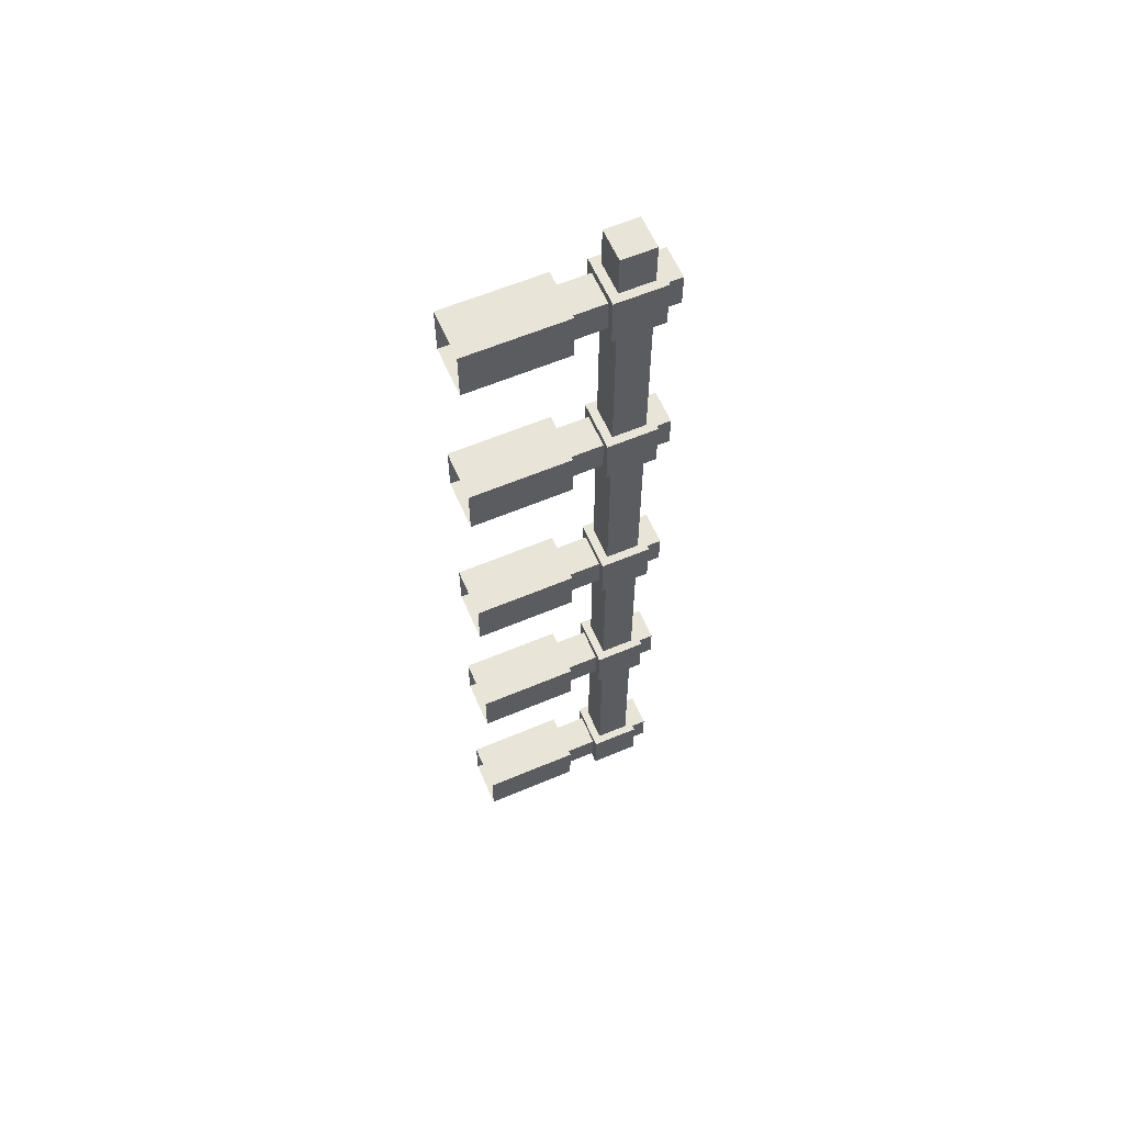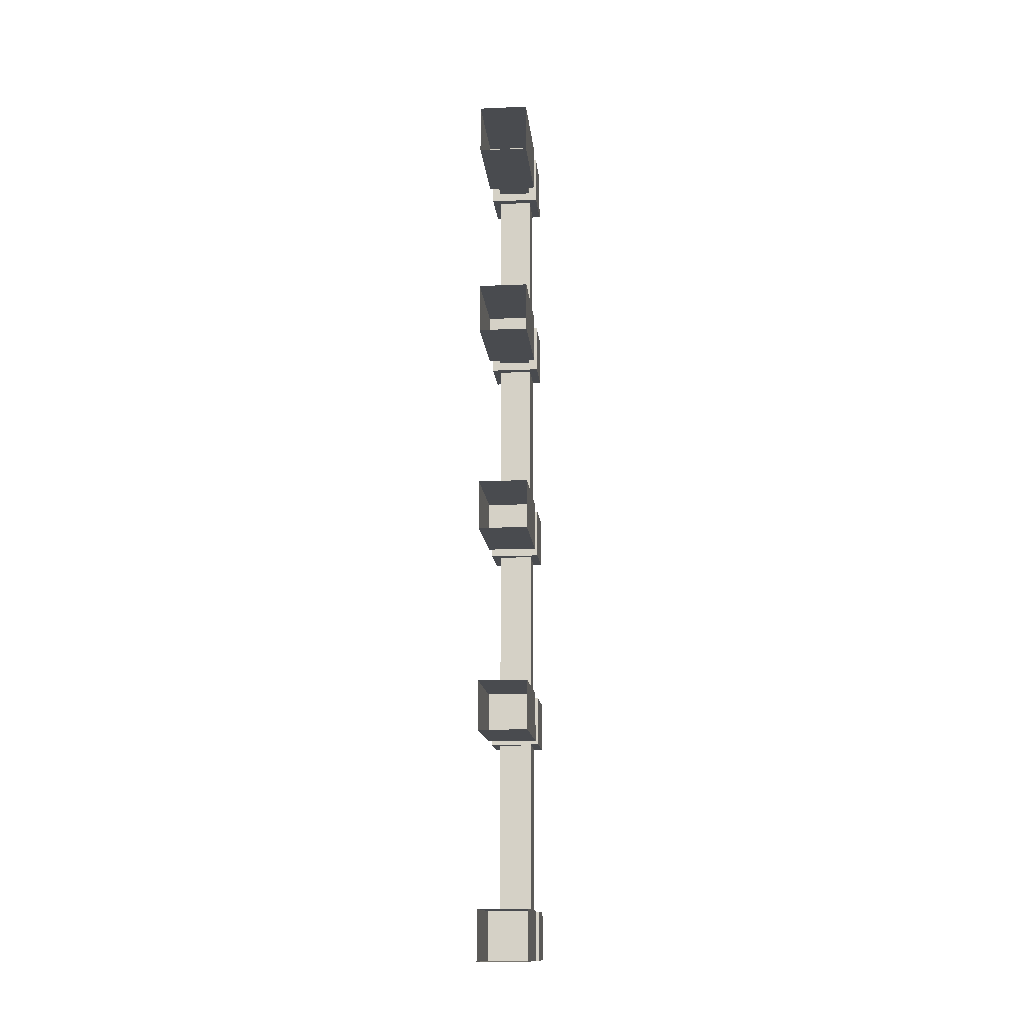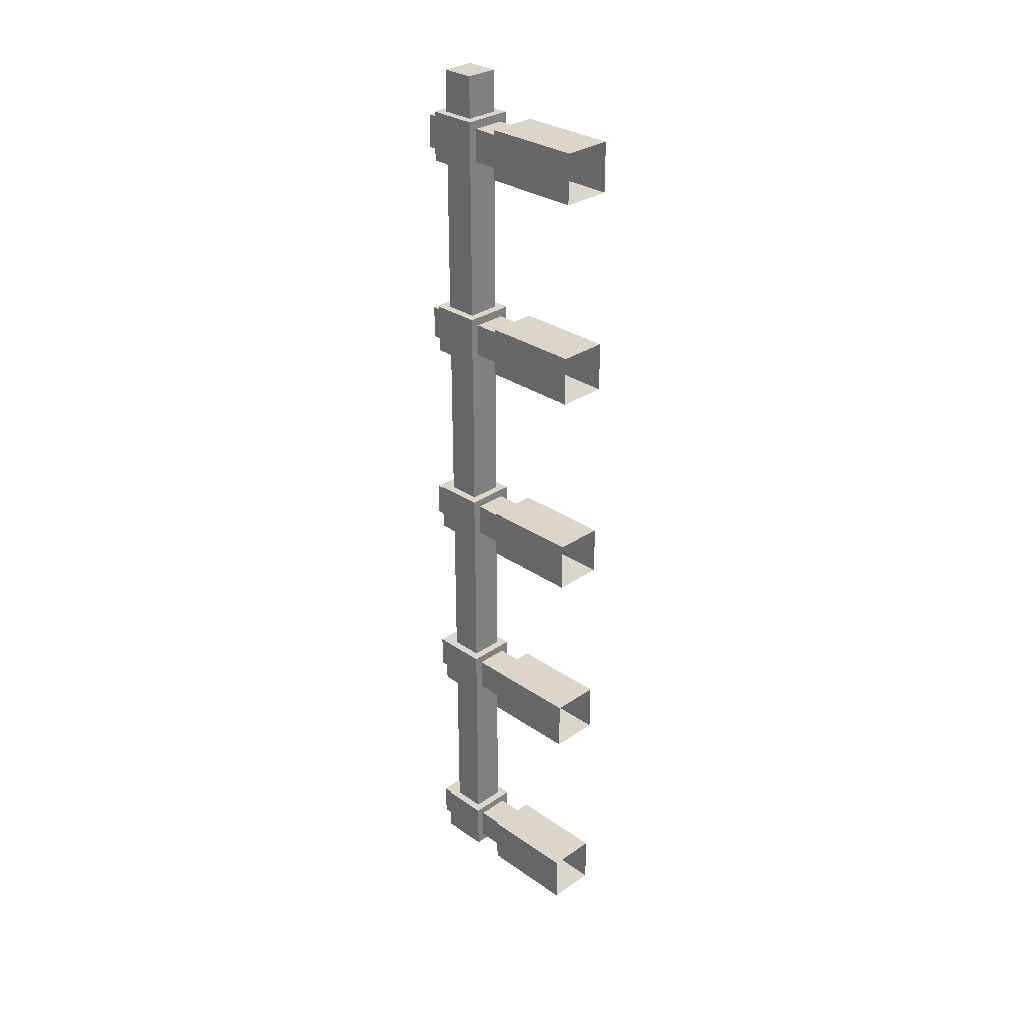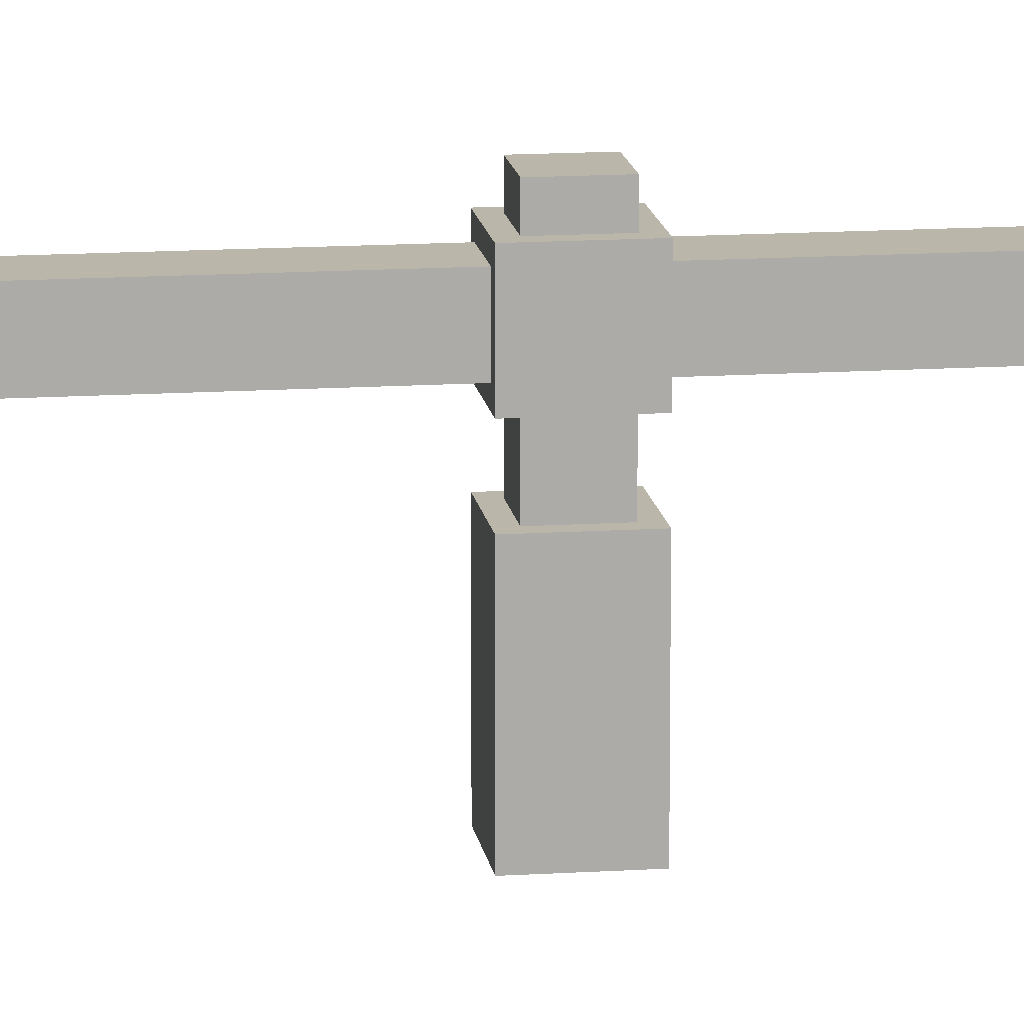
<metadata>
{"format":"obj","ext":"obj","renderer":"f3d","projection":"perspective","resolution":1024,"background":"white","views":[{"elev":60.6,"azim":-113.3,"up":"+Y"},{"elev":-14.2,"azim":-174.5,"up":"+Y"},{"elev":30.1,"azim":135.1,"up":"+Y"},{"elev":14.1,"azim":-98.1,"up":"+Z"}]}
</metadata>
<code>
g Ice_Palace_Duel_Railing_001_Collider
v -10.12 -13.31 18.75
v -10.12 -13.56 18.75
v -10.12 -13.56 19
v -10.12 -13.31 19
v -10.38 -13.31 18.75
v -10.38 -13.31 19
v -10.38 -13.56 19
v -10.38 -13.56 18.75
v -10.12 -13.56 18.75
v -10.38 -13.56 18.75
v -10.38 -13.56 19
v -10.12 -13.56 19
v -10.12 -13.31 19
v -10.38 -13.31 19
v -10.38 -13.31 18.75
v -10.12 -13.31 18.75
v -10.06 -13.25 19
v -10.06 -13.62 19
v -10.06 -13.62 19.38
v -10.06 -13.25 19.38
v -10.44 -13.25 19
v -10.44 -13.25 19.38
v -10.44 -13.62 19.38
v -10.44 -13.62 19
v -10.06 -13.25 19
v -10.44 -13.25 19
v -10.44 -13.62 19
v -10.06 -13.62 19
v -10.06 -13.62 19
v -10.44 -13.62 19
v -10.44 -13.62 19.38
v -10.06 -13.62 19.38
v -10.06 -13.62 19.38
v -10.44 -13.62 19.38
v -10.44 -13.25 19.38
v -10.06 -13.25 19.38
v -10.06 -13.25 19.38
v -10.44 -13.25 19.38
v -10.44 -13.25 19
v -10.06 -13.25 19
v -10.12 -13.31 19.38
v -10.12 -13.56 19.38
v -10.12 -13.56 19.5
v -10.12 -13.31 19.5
v -10.38 -13.31 19.38
v -10.38 -13.31 19.5
v -10.38 -13.56 19.5
v -10.38 -13.56 19.38
v -10.12 -13.56 19.38
v -10.38 -13.56 19.38
v -10.38 -13.56 19.5
v -10.12 -13.56 19.5
v -10.12 -13.56 19.5
v -10.38 -13.56 19.5
v -10.38 -13.31 19.5
v -10.12 -13.31 19.5
v -10.12 -13.31 19.5
v -10.38 -13.31 19.5
v -10.38 -13.31 19.38
v -10.12 -13.31 19.38
v -10.12 -14.81 19.06
v -10.12 -14.81 19.31
v -10.12 -13.62 19.31
v -10.12 -13.62 19.06
v -10.38 -14.81 19.06
v -10.38 -13.62 19.06
v -10.38 -13.62 19.31
v -10.38 -14.81 19.31
v -10.12 -14.81 19.31
v -10.38 -14.81 19.31
v -10.38 -13.62 19.31
v -10.12 -13.62 19.31
v -10.12 -13.62 19.06
v -10.38 -13.62 19.06
v -10.38 -14.81 19.06
v -10.12 -14.81 19.06
v -10.12 -14.88 18.75
v -10.12 -15.12 18.75
v -10.12 -15.12 19
v -10.12 -14.88 19
v -10.38 -14.88 18.75
v -10.38 -14.88 19
v -10.38 -15.12 19
v -10.38 -15.12 18.75
v -10.12 -15.12 18.75
v -10.38 -15.12 18.75
v -10.38 -15.12 19
v -10.12 -15.12 19
v -10.12 -14.88 19
v -10.38 -14.88 19
v -10.38 -14.88 18.75
v -10.12 -14.88 18.75
v -10.06 -14.81 19
v -10.06 -15.19 19
v -10.06 -15.19 19.38
v -10.06 -14.81 19.38
v -10.44 -14.81 19
v -10.44 -14.81 19.38
v -10.44 -15.19 19.38
v -10.44 -15.19 19
v -10.06 -14.81 19
v -10.44 -14.81 19
v -10.44 -15.19 19
v -10.06 -15.19 19
v -10.06 -15.19 19
v -10.44 -15.19 19
v -10.44 -15.19 19.38
v -10.06 -15.19 19.38
v -10.06 -15.19 19.38
v -10.44 -15.19 19.38
v -10.44 -14.81 19.38
v -10.06 -14.81 19.38
v -10.06 -14.81 19.38
v -10.44 -14.81 19.38
v -10.44 -14.81 19
v -10.06 -14.81 19
v -10.12 -14.88 19.38
v -10.12 -15.12 19.38
v -10.12 -15.12 19.5
v -10.12 -14.88 19.5
v -10.38 -14.88 19.38
v -10.38 -14.88 19.5
v -10.38 -15.12 19.5
v -10.38 -15.12 19.38
v -10.12 -15.12 19.38
v -10.38 -15.12 19.38
v -10.38 -15.12 19.5
v -10.12 -15.12 19.5
v -10.12 -15.12 19.5
v -10.38 -15.12 19.5
v -10.38 -14.88 19.5
v -10.12 -14.88 19.5
v -10.12 -14.88 19.5
v -10.38 -14.88 19.5
v -10.38 -14.88 19.38
v -10.12 -14.88 19.38
v -10.12 -16.5 19.06
v -10.12 -16.5 19.31
v -10.12 -15.19 19.31
v -10.12 -15.19 19.06
v -10.38 -16.5 19.06
v -10.38 -15.19 19.06
v -10.38 -15.19 19.31
v -10.38 -16.5 19.31
v -10.12 -16.5 19.31
v -10.38 -16.5 19.31
v -10.38 -15.19 19.31
v -10.12 -15.19 19.31
v -10.12 -15.19 19.06
v -10.38 -15.19 19.06
v -10.38 -16.5 19.06
v -10.12 -16.5 19.06
v -10.06 -14.81 18
v -10.06 -15.19 18
v -10.06 -15.19 18.75
v -10.06 -14.81 18.75
v -10.44 -14.81 18
v -10.44 -14.81 18.75
v -10.44 -15.19 18.75
v -10.44 -15.19 18
v -10.06 -15.19 18
v -10.44 -15.19 18
v -10.44 -15.19 18.75
v -10.06 -15.19 18.75
v -10.06 -15.19 18.75
v -10.44 -15.19 18.75
v -10.44 -14.81 18.75
v -10.06 -14.81 18.75
v -10.06 -14.81 18.75
v -10.44 -14.81 18.75
v -10.44 -14.81 18
v -10.06 -14.81 18
v -10.06 -13.25 18
v -10.06 -13.62 18
v -10.06 -13.62 18.75
v -10.06 -13.25 18.75
v -10.44 -13.25 18
v -10.44 -13.25 18.75
v -10.44 -13.62 18.75
v -10.44 -13.62 18
v -10.06 -13.62 18
v -10.44 -13.62 18
v -10.44 -13.62 18.75
v -10.06 -13.62 18.75
v -10.06 -13.62 18.75
v -10.44 -13.62 18.75
v -10.44 -13.25 18.75
v -10.06 -13.25 18.75
v -10.06 -13.25 18.75
v -10.44 -13.25 18.75
v -10.44 -13.25 18
v -10.06 -13.25 18
v -10.12 -10.12 18.75
v -10.12 -10.38 18.75
v -10.12 -10.38 19
v -10.12 -10.12 19
v -10.38 -10.12 18.75
v -10.38 -10.12 19
v -10.38 -10.38 19
v -10.38 -10.38 18.75
v -10.12 -10.38 18.75
v -10.38 -10.38 18.75
v -10.38 -10.38 19
v -10.12 -10.38 19
v -10.12 -10.12 19
v -10.38 -10.12 19
v -10.38 -10.12 18.75
v -10.12 -10.12 18.75
v -10.06 -10.06 19
v -10.06 -10.44 19
v -10.06 -10.44 19.38
v -10.06 -10.06 19.38
v -10.44 -10.06 19
v -10.44 -10.06 19.38
v -10.44 -10.44 19.38
v -10.44 -10.44 19
v -10.06 -10.06 19
v -10.44 -10.06 19
v -10.44 -10.44 19
v -10.06 -10.44 19
v -10.06 -10.44 19
v -10.44 -10.44 19
v -10.44 -10.44 19.38
v -10.06 -10.44 19.38
v -10.06 -10.44 19.38
v -10.44 -10.44 19.38
v -10.44 -10.06 19.38
v -10.06 -10.06 19.38
v -10.06 -10.06 19.38
v -10.44 -10.06 19.38
v -10.44 -10.06 19
v -10.06 -10.06 19
v -10.12 -10.12 19.38
v -10.12 -10.38 19.38
v -10.12 -10.38 19.5
v -10.12 -10.12 19.5
v -10.38 -10.12 19.38
v -10.38 -10.12 19.5
v -10.38 -10.38 19.5
v -10.38 -10.38 19.38
v -10.12 -10.38 19.38
v -10.38 -10.38 19.38
v -10.38 -10.38 19.5
v -10.12 -10.38 19.5
v -10.12 -10.38 19.5
v -10.38 -10.38 19.5
v -10.38 -10.12 19.5
v -10.12 -10.12 19.5
v -10.12 -10.12 19.5
v -10.38 -10.12 19.5
v -10.38 -10.12 19.38
v -10.12 -10.12 19.38
v -10.12 -11.62 19.06
v -10.12 -11.62 19.31
v -10.12 -10.44 19.31
v -10.12 -10.44 19.06
v -10.38 -11.62 19.06
v -10.38 -10.44 19.06
v -10.38 -10.44 19.31
v -10.38 -11.62 19.31
v -10.12 -11.62 19.31
v -10.38 -11.62 19.31
v -10.38 -10.44 19.31
v -10.12 -10.44 19.31
v -10.12 -10.44 19.06
v -10.38 -10.44 19.06
v -10.38 -11.62 19.06
v -10.12 -11.62 19.06
v -10.12 -11.69 18.75
v -10.12 -11.94 18.75
v -10.12 -11.94 19
v -10.12 -11.69 19
v -10.38 -11.69 18.75
v -10.38 -11.69 19
v -10.38 -11.94 19
v -10.38 -11.94 18.75
v -10.12 -11.94 18.75
v -10.38 -11.94 18.75
v -10.38 -11.94 19
v -10.12 -11.94 19
v -10.12 -11.69 19
v -10.38 -11.69 19
v -10.38 -11.69 18.75
v -10.12 -11.69 18.75
v -10.06 -11.62 19
v -10.06 -12 19
v -10.06 -12 19.38
v -10.06 -11.62 19.38
v -10.44 -11.62 19
v -10.44 -11.62 19.38
v -10.44 -12 19.38
v -10.44 -12 19
v -10.06 -11.62 19
v -10.44 -11.62 19
v -10.44 -12 19
v -10.06 -12 19
v -10.06 -12 19
v -10.44 -12 19
v -10.44 -12 19.38
v -10.06 -12 19.38
v -10.06 -12 19.38
v -10.44 -12 19.38
v -10.44 -11.62 19.38
v -10.06 -11.62 19.38
v -10.06 -11.62 19.38
v -10.44 -11.62 19.38
v -10.44 -11.62 19
v -10.06 -11.62 19
v -10.12 -11.69 19.38
v -10.12 -11.94 19.38
v -10.12 -11.94 19.5
v -10.12 -11.69 19.5
v -10.38 -11.69 19.38
v -10.38 -11.69 19.5
v -10.38 -11.94 19.5
v -10.38 -11.94 19.38
v -10.12 -11.94 19.38
v -10.38 -11.94 19.38
v -10.38 -11.94 19.5
v -10.12 -11.94 19.5
v -10.12 -11.94 19.5
v -10.38 -11.94 19.5
v -10.38 -11.69 19.5
v -10.12 -11.69 19.5
v -10.12 -11.69 19.5
v -10.38 -11.69 19.5
v -10.38 -11.69 19.38
v -10.12 -11.69 19.38
v -10.12 -13.25 19.06
v -10.12 -13.25 19.31
v -10.12 -12 19.31
v -10.12 -12 19.06
v -10.38 -13.25 19.06
v -10.38 -12 19.06
v -10.38 -12 19.31
v -10.38 -13.25 19.31
v -10.12 -13.25 19.31
v -10.38 -13.25 19.31
v -10.38 -12 19.31
v -10.12 -12 19.31
v -10.12 -12 19.06
v -10.38 -12 19.06
v -10.38 -13.25 19.06
v -10.12 -13.25 19.06
v -10.06 -11.62 18
v -10.06 -12 18
v -10.06 -12 18.75
v -10.06 -11.62 18.75
v -10.44 -11.62 18
v -10.44 -11.62 18.75
v -10.44 -12 18.75
v -10.44 -12 18
v -10.06 -12 18
v -10.44 -12 18
v -10.44 -12 18.75
v -10.06 -12 18.75
v -10.06 -12 18.75
v -10.44 -12 18.75
v -10.44 -11.62 18.75
v -10.06 -11.62 18.75
v -10.06 -11.62 18.75
v -10.44 -11.62 18.75
v -10.44 -11.62 18
v -10.06 -11.62 18
v -10.06 -10.06 18
v -10.06 -10.44 18
v -10.06 -10.44 18.75
v -10.06 -10.06 18.75
v -10.44 -10.06 18
v -10.44 -10.06 18.75
v -10.44 -10.44 18.75
v -10.44 -10.44 18
v -10.06 -10.44 18
v -10.44 -10.44 18
v -10.44 -10.44 18.75
v -10.06 -10.44 18.75
v -10.06 -10.44 18.75
v -10.44 -10.44 18.75
v -10.44 -10.06 18.75
v -10.06 -10.06 18.75
v -10.06 -10.06 18.75
v -10.44 -10.06 18.75
v -10.44 -10.06 18
v -10.06 -10.06 18
v -10.12 -16.56 18.75
v -10.12 -16.81 18.75
v -10.12 -16.81 19
v -10.12 -16.56 19
v -10.38 -16.56 18.75
v -10.38 -16.56 19
v -10.38 -16.81 19
v -10.38 -16.81 18.75
v -10.12 -16.81 18.75
v -10.38 -16.81 18.75
v -10.38 -16.81 19
v -10.12 -16.81 19
v -10.12 -16.56 19
v -10.38 -16.56 19
v -10.38 -16.56 18.75
v -10.12 -16.56 18.75
v -10.06 -16.5 19
v -10.06 -16.88 19
v -10.06 -16.88 19.38
v -10.06 -16.5 19.38
v -10.44 -16.5 19
v -10.44 -16.5 19.38
v -10.44 -16.88 19.38
v -10.44 -16.88 19
v -10.06 -16.5 19
v -10.44 -16.5 19
v -10.44 -16.88 19
v -10.06 -16.88 19
v -10.06 -16.88 19
v -10.44 -16.88 19
v -10.44 -16.88 19.38
v -10.06 -16.88 19.38
v -10.06 -16.88 19.38
v -10.44 -16.88 19.38
v -10.44 -16.5 19.38
v -10.06 -16.5 19.38
v -10.06 -16.5 19.38
v -10.44 -16.5 19.38
v -10.44 -16.5 19
v -10.06 -16.5 19
v -10.12 -16.56 19.38
v -10.12 -16.81 19.38
v -10.12 -16.81 19.5
v -10.12 -16.56 19.5
v -10.38 -16.56 19.38
v -10.38 -16.56 19.5
v -10.38 -16.81 19.5
v -10.38 -16.81 19.38
v -10.12 -16.81 19.38
v -10.38 -16.81 19.38
v -10.38 -16.81 19.5
v -10.12 -16.81 19.5
v -10.12 -16.81 19.5
v -10.38 -16.81 19.5
v -10.38 -16.56 19.5
v -10.12 -16.56 19.5
v -10.12 -16.56 19.5
v -10.38 -16.56 19.5
v -10.38 -16.56 19.38
v -10.12 -16.56 19.38
v -10.06 -16.5 18
v -10.06 -16.88 18
v -10.06 -16.88 18.75
v -10.06 -16.5 18.75
v -10.44 -16.5 18
v -10.44 -16.5 18.75
v -10.44 -16.88 18.75
v -10.44 -16.88 18
v -10.06 -16.88 18
v -10.44 -16.88 18
v -10.44 -16.88 18.75
v -10.06 -16.88 18.75
v -10.06 -16.88 18.75
v -10.44 -16.88 18.75
v -10.44 -16.5 18.75
v -10.06 -16.5 18.75
v -10.06 -16.5 18.75
v -10.44 -16.5 18.75
v -10.44 -16.5 18
v -10.06 -16.5 18
v -10.12 -10.06 19.06
v -10.12 -10.06 19.31
v -10.12 -9.75 19.31
v -10.12 -9.75 19.06
v -10.38 -10.06 19.06
v -10.38 -9.75 19.06
v -10.38 -9.75 19.31
v -10.38 -10.06 19.31
v -10.12 -10.06 19.31
v -10.38 -10.06 19.31
v -10.38 -9.75 19.31
v -10.12 -9.75 19.31
v -10.12 -9.75 19.06
v -10.38 -9.75 19.06
v -10.38 -10.06 19.06
v -10.12 -10.06 19.06
v -10.12 -9.75 19.31
v -10.38 -9.75 19.31
v -10.38 -9.75 19.06
v -10.12 -9.75 19.06
g Ice_Palace_Duel_Railing_001_Collider_0
f 3 2 1
f 4 3 1
f 7 6 5
f 8 7 5
f 11 10 9
f 12 11 9
f 15 14 13
f 16 15 13
f 19 18 17
f 20 19 17
f 23 22 21
f 24 23 21
f 27 26 25
f 28 27 25
f 31 30 29
f 32 31 29
f 35 34 33
f 36 35 33
f 39 38 37
f 40 39 37
f 43 42 41
f 44 43 41
f 47 46 45
f 48 47 45
f 51 50 49
f 52 51 49
f 55 54 53
f 56 55 53
f 59 58 57
f 60 59 57
f 63 62 61
f 64 63 61
f 67 66 65
f 68 67 65
f 71 70 69
f 72 71 69
f 75 74 73
f 76 75 73
f 79 78 77
f 80 79 77
f 83 82 81
f 84 83 81
f 87 86 85
f 88 87 85
f 91 90 89
f 92 91 89
f 95 94 93
f 96 95 93
f 99 98 97
f 100 99 97
f 103 102 101
f 104 103 101
f 107 106 105
f 108 107 105
f 111 110 109
f 112 111 109
f 115 114 113
f 116 115 113
f 119 118 117
f 120 119 117
f 123 122 121
f 124 123 121
f 127 126 125
f 128 127 125
f 131 130 129
f 132 131 129
f 135 134 133
f 136 135 133
f 139 138 137
f 140 139 137
f 143 142 141
f 144 143 141
f 147 146 145
f 148 147 145
f 151 150 149
f 152 151 149
f 155 154 153
f 156 155 153
f 159 158 157
f 160 159 157
f 163 162 161
f 164 163 161
f 167 166 165
f 168 167 165
f 171 170 169
f 172 171 169
f 175 174 173
f 176 175 173
f 179 178 177
f 180 179 177
f 183 182 181
f 184 183 181
f 187 186 185
f 188 187 185
f 191 190 189
f 192 191 189
f 195 194 193
f 196 195 193
f 199 198 197
f 200 199 197
f 203 202 201
f 204 203 201
f 207 206 205
f 208 207 205
f 211 210 209
f 212 211 209
f 215 214 213
f 216 215 213
f 219 218 217
f 220 219 217
f 223 222 221
f 224 223 221
f 227 226 225
f 228 227 225
f 231 230 229
f 232 231 229
f 235 234 233
f 236 235 233
f 239 238 237
f 240 239 237
f 243 242 241
f 244 243 241
f 247 246 245
f 248 247 245
f 251 250 249
f 252 251 249
f 255 254 253
f 256 255 253
f 259 258 257
f 260 259 257
f 263 262 261
f 264 263 261
f 267 266 265
f 268 267 265
f 271 270 269
f 272 271 269
f 275 274 273
f 276 275 273
f 279 278 277
f 280 279 277
f 283 282 281
f 284 283 281
f 287 286 285
f 288 287 285
f 291 290 289
f 292 291 289
f 295 294 293
f 296 295 293
f 299 298 297
f 300 299 297
f 303 302 301
f 304 303 301
f 307 306 305
f 308 307 305
f 311 310 309
f 312 311 309
f 315 314 313
f 316 315 313
f 319 318 317
f 320 319 317
f 323 322 321
f 324 323 321
f 327 326 325
f 328 327 325
f 331 330 329
f 332 331 329
f 335 334 333
f 336 335 333
f 339 338 337
f 340 339 337
f 343 342 341
f 344 343 341
f 347 346 345
f 348 347 345
f 351 350 349
f 352 351 349
f 355 354 353
f 356 355 353
f 359 358 357
f 360 359 357
f 363 362 361
f 364 363 361
f 367 366 365
f 368 367 365
f 371 370 369
f 372 371 369
f 375 374 373
f 376 375 373
f 379 378 377
f 380 379 377
f 383 382 381
f 384 383 381
f 387 386 385
f 388 387 385
f 391 390 389
f 392 391 389
f 395 394 393
f 396 395 393
f 399 398 397
f 400 399 397
f 403 402 401
f 404 403 401
f 407 406 405
f 408 407 405
f 411 410 409
f 412 411 409
f 415 414 413
f 416 415 413
f 419 418 417
f 420 419 417
f 423 422 421
f 424 423 421
f 427 426 425
f 428 427 425
f 431 430 429
f 432 431 429
f 435 434 433
f 436 435 433
f 439 438 437
f 440 439 437
f 443 442 441
f 444 443 441
f 447 446 445
f 448 447 445
f 451 450 449
f 452 451 449
f 455 454 453
f 456 455 453
f 459 458 457
f 460 459 457
f 463 462 461
f 464 463 461
f 467 466 465
f 468 467 465
f 471 470 469
f 472 471 469
f 475 474 473
f 476 475 473
f 479 478 477
f 480 479 477
f 483 482 481
f 484 483 481

</code>
